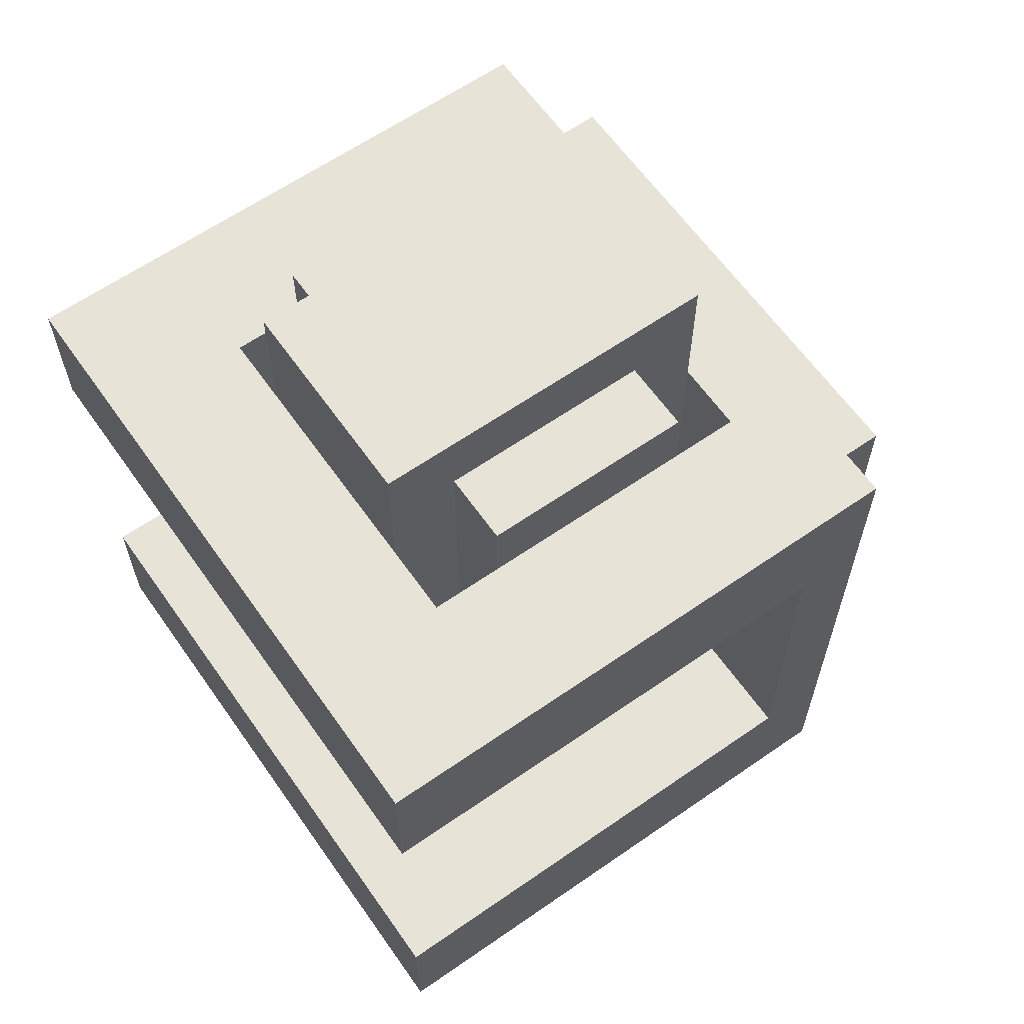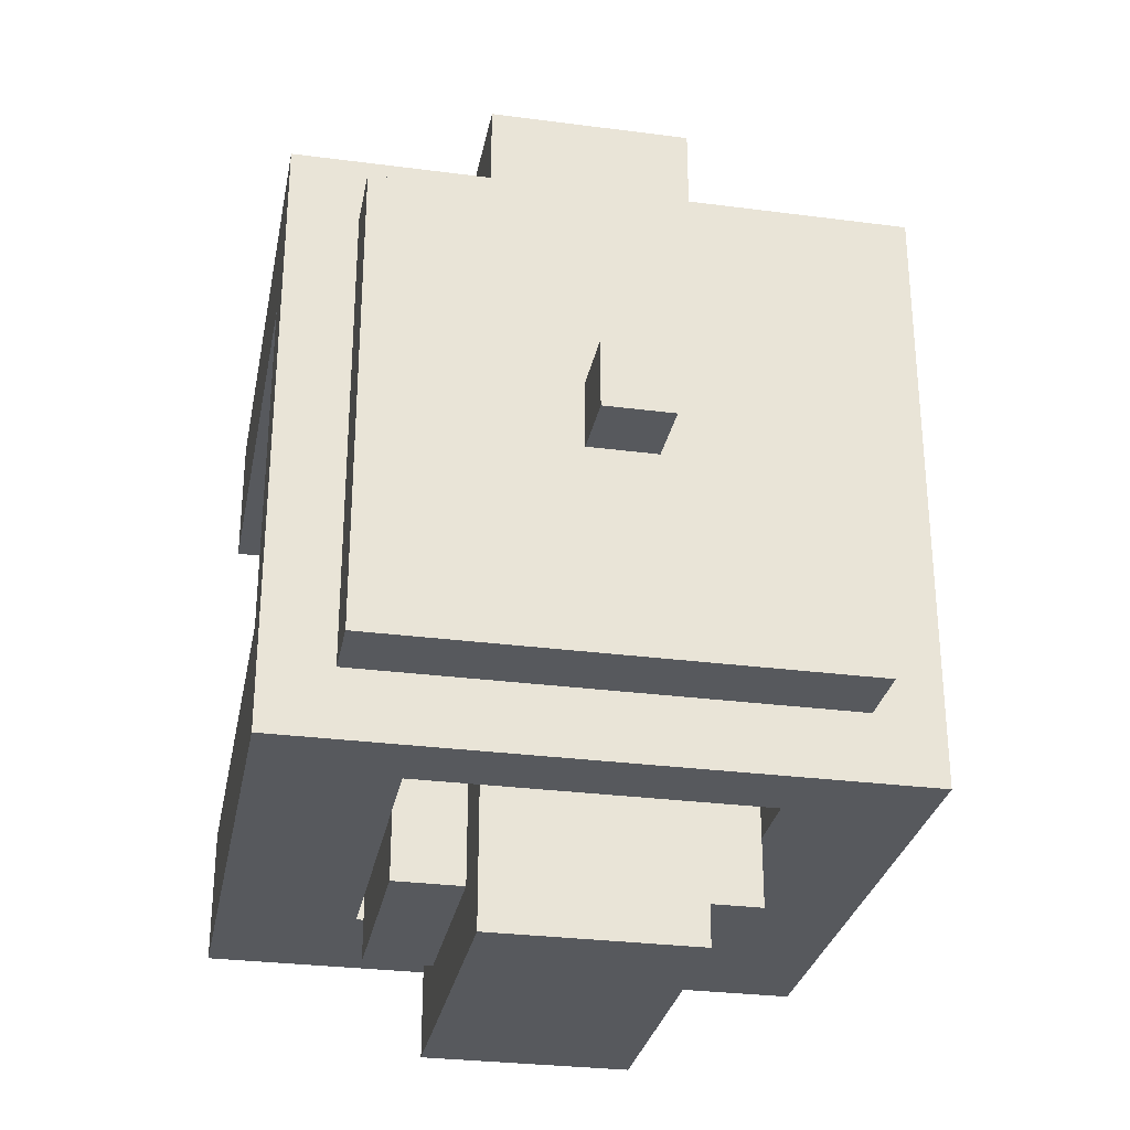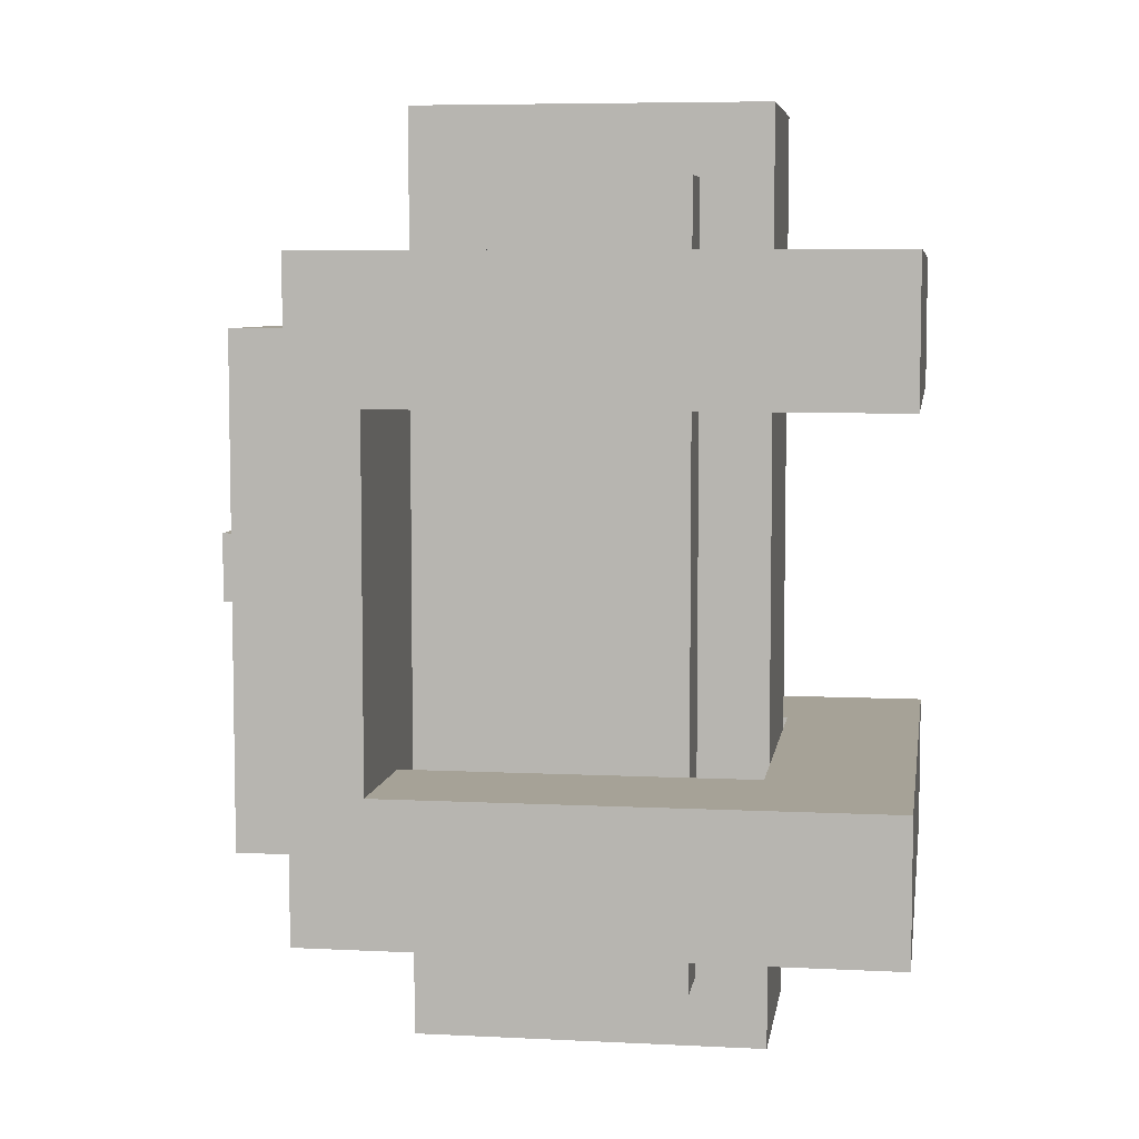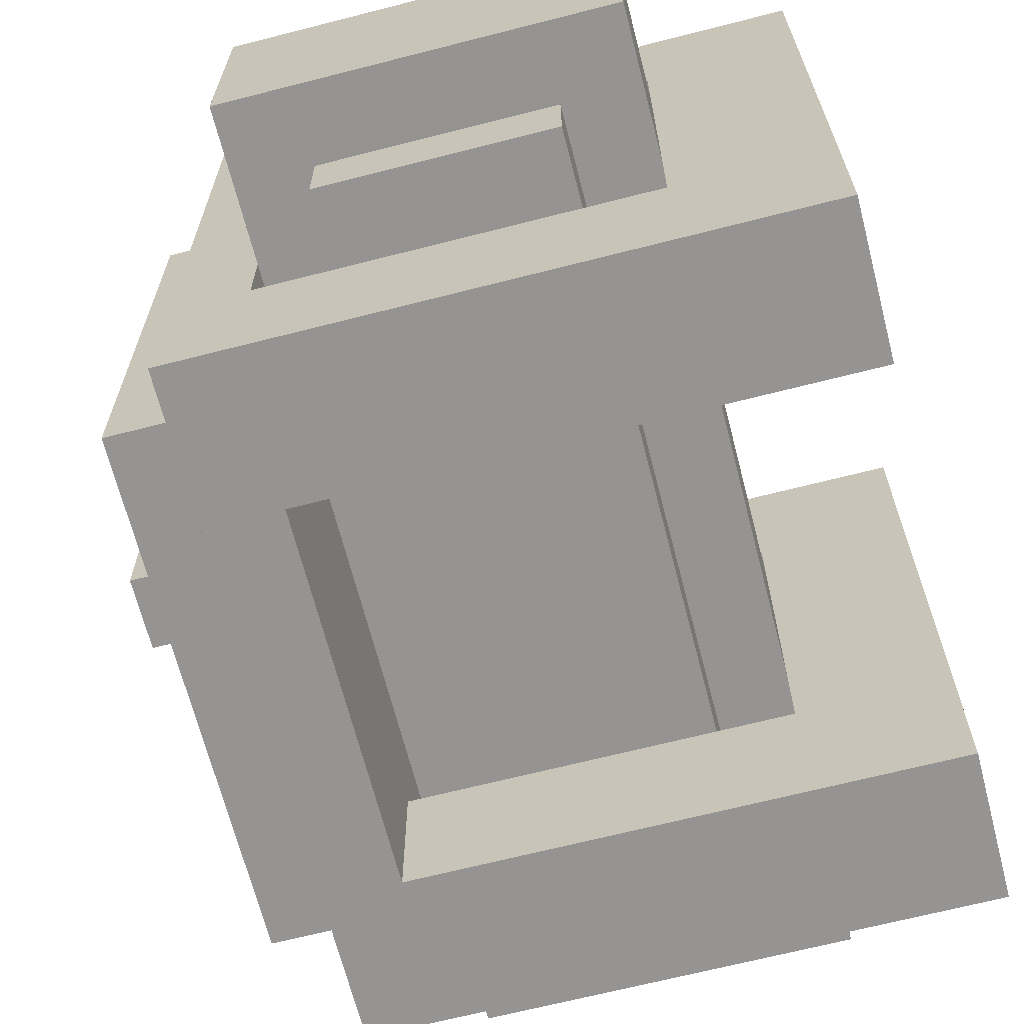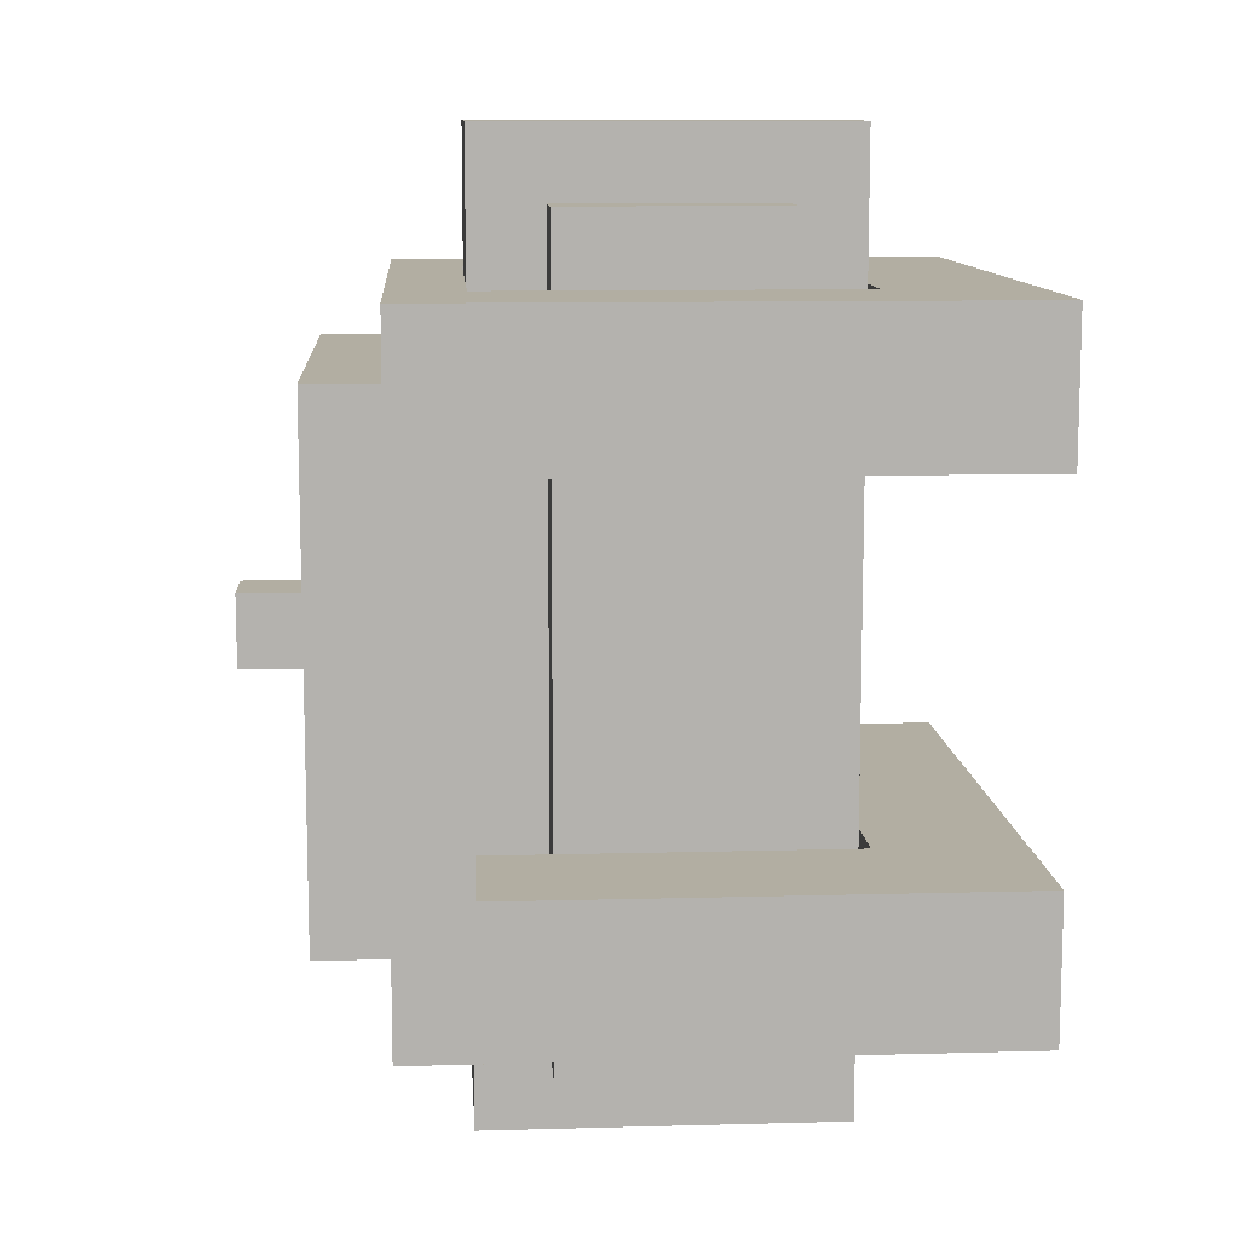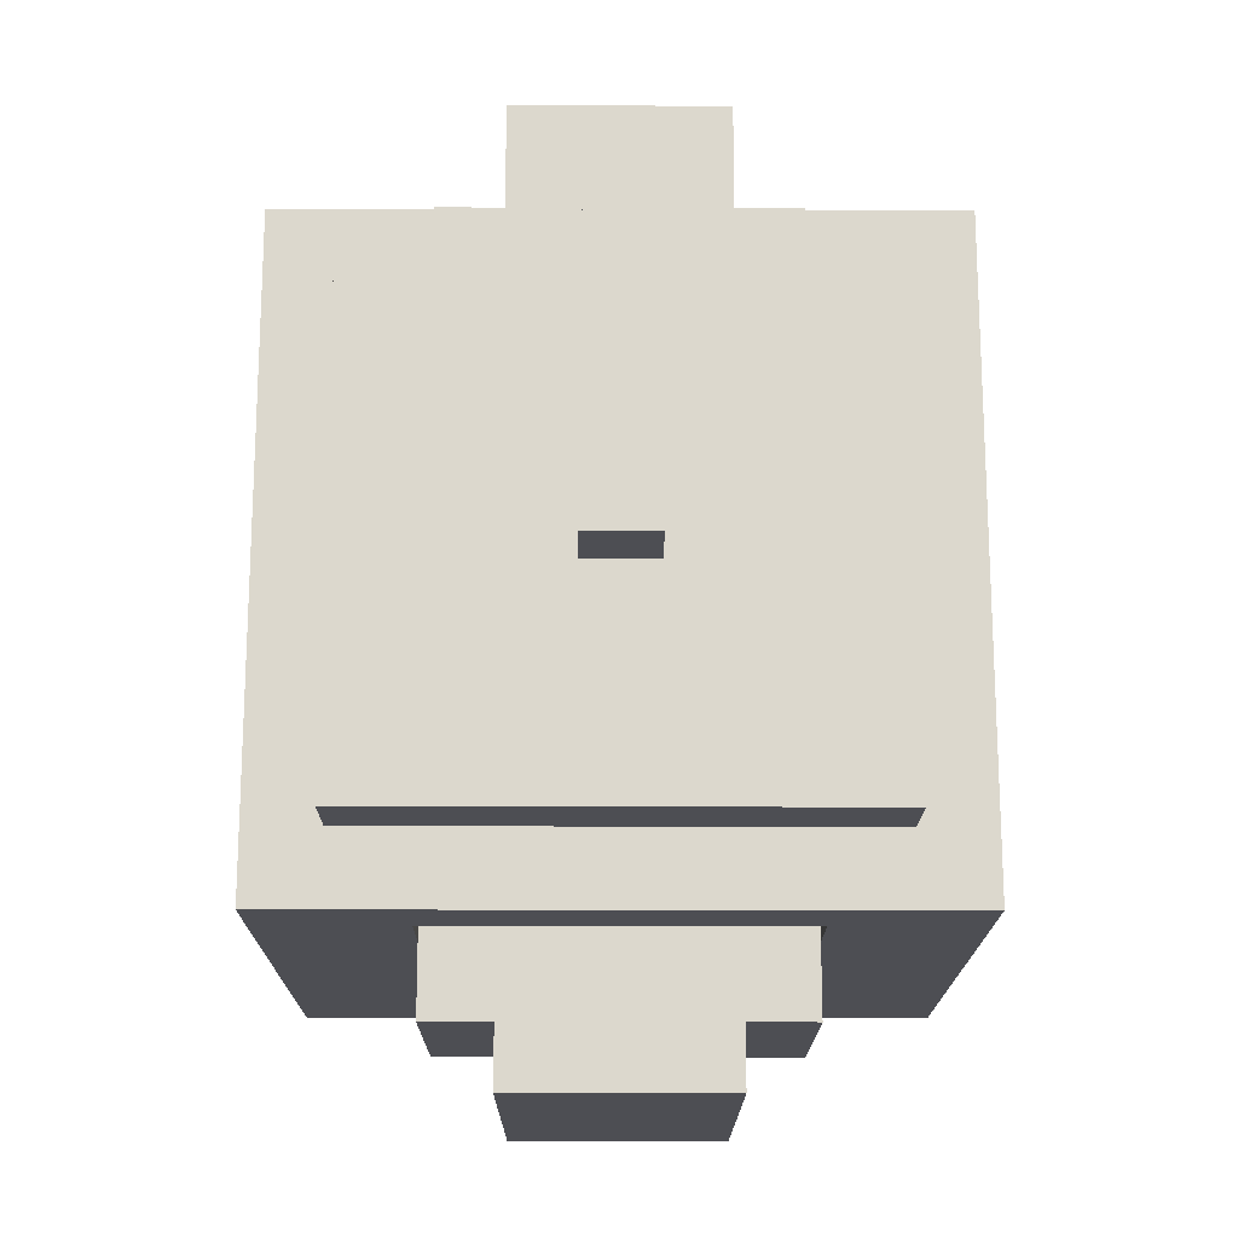
<metadata>
{"format":"obj","ext":"obj","renderer":"f3d","projection":"perspective","resolution":1024,"background":"white","views":[{"elev":62.7,"azim":-35.1,"up":"+Y"},{"elev":-29.4,"azim":79.1,"up":"+Y"},{"elev":6.4,"azim":-171.5,"up":"+Y"},{"elev":-67.2,"azim":-165.6,"up":"+Z"},{"elev":10.7,"azim":176.1,"up":"+Y"},{"elev":-17.3,"azim":89.7,"up":"+Y"}]}
</metadata>
<code>
o
v 0 2.2 0
v 0 2.2 -0.9
v 0 2.4 0
v 0 2.4 -0.9
v 0 2.9 0
v 0 2.9 -0.9
v 0 3.1 0
v 0 3.1 -0.9
v 0.2 2 -0.3
v 0.2 2 -0.6
v 0.2 2.2 -0.3
v 0.2 2.2 -0.6
v 0.2 2.4 -0.3
v 0.2 2.4 -0.6
v 0.2 2.9 -0.3
v 0.2 2.9 -0.6
v 0.2 3.1 -0.3
v 0.2 3.1 -0.6
v 0.2 3.3 -0.3
v 0.2 3.3 -0.6
v 0.3 2.1 -0.2
v 0.3 2.1 -0.3
v 0.3 2.1 -0.6
v 0.3 2.1 -0.7
v 0.3 2.2 -0.2
v 0.3 2.2 -0.7
v 0.3 2.4 -0.2
v 0.3 2.4 -0.7
v 0.3 2.9 -0.2
v 0.3 2.9 -0.7
v 0.3 3.1 -0.2
v 0.3 3.1 -0.7
v 0.3 3.2 -0.2
v 0.3 3.2 -0.3
v 0.3 3.2 -0.6
v 0.3 3.2 -0.7
v 0.7 2.2 -0.2
v 0.7 2.2 -0.3
v 0.7 2.2 -0.6
v 0.7 2.2 -0.7
v 0.7 2.4 0
v 0.7 2.4 -0.2
v 0.7 2.4 -0.7
v 0.7 2.4 -0.9
v 0.7 2.9 0
v 0.7 2.9 -0.2
v 0.7 2.9 -0.7
v 0.7 2.9 -0.9
v 0.7 3.1 -0.2
v 0.7 3.1 -0.3
v 0.7 3.1 -0.6
v 0.7 3.1 -0.7
v 0.2 2.2 -0.2
v 0.2 2.2 -0.3
v 0.2 2.2 -0.6
v 0.2 2.2 -0.7
v 0.2 2.4 -0.2
v 0.2 2.4 -0.3
v 0.2 2.4 -0.6
v 0.2 2.4 -0.7
v 0.2 2.9 -0.2
v 0.2 2.9 -0.3
v 0.2 2.9 -0.6
v 0.2 2.9 -0.7
v 0.2 3.1 -0.2
v 0.2 3.1 -0.3
v 0.2 3.1 -0.6
v 0.2 3.1 -0.7
v 0.6 2.1 -0.2
v 0.6 2.1 -0.3
v 0.6 2.1 -0.6
v 0.6 2.1 -0.7
v 0.6 2.2 -0.2
v 0.6 2.2 -0.7
v 0.6 2.4 -0.2
v 0.6 2.4 -0.7
v 0.6 2.9 -0.2
v 0.6 2.9 -0.7
v 0.6 3.1 -0.2
v 0.6 3.1 -0.7
v 0.6 3.2 -0.2
v 0.6 3.2 -0.3
v 0.6 3.2 -0.6
v 0.6 3.2 -0.7
v 0.7 2 -0.3
v 0.7 2 -0.6
v 0.7 2.2 -0.3
v 0.7 2.2 -0.6
v 0.7 3.1 -0.3
v 0.7 3.1 -0.6
v 0.7 3.3 -0.3
v 0.7 3.3 -0.6
v 0.8 2.2 0
v 0.8 2.2 -0.9
v 0.8 2.3 -0.1
v 0.8 2.3 -0.8
v 0.8 3 -0.1
v 0.8 3 -0.8
v 0.8 3.1 0
v 0.8 3.1 -0.9
v 0.9 2.3 -0.1
v 0.9 2.3 -0.8
v 0.9 2.6 -0.4
v 0.9 2.6 -0.5
v 0.9 2.7 -0.4
v 0.9 2.7 -0.5
v 0.9 3 -0.1
v 0.9 3 -0.8
v 1 2.6 -0.4
v 1 2.6 -0.5
v 1 2.7 -0.4
v 1 2.7 -0.5
v 0 2.2 0
v 0 2.4 0
v 0 2.9 0
v 0 3.1 0
v 0.7 2.4 0
v 0.7 2.9 0
v 0.8 2.2 0
v 0.8 3.1 0
v 0.8 2.3 -0.1
v 0.8 3 -0.1
v 0.9 2.3 -0.1
v 0.9 3 -0.1
v 0.3 2.1 -0.2
v 0.3 2.2 -0.2
v 0.3 2.4 -0.2
v 0.3 2.9 -0.2
v 0.3 3.1 -0.2
v 0.3 3.2 -0.2
v 0.6 2.1 -0.2
v 0.6 2.2 -0.2
v 0.6 2.4 -0.2
v 0.6 2.9 -0.2
v 0.6 3.1 -0.2
v 0.6 3.2 -0.2
v 0.2 2 -0.3
v 0.2 2.2 -0.3
v 0.2 2.4 -0.3
v 0.2 2.9 -0.3
v 0.2 3.1 -0.3
v 0.2 3.3 -0.3
v 0.3 2.1 -0.3
v 0.3 3.2 -0.3
v 0.6 2.1 -0.3
v 0.6 3.2 -0.3
v 0.7 2 -0.3
v 0.7 2.2 -0.3
v 0.7 3.1 -0.3
v 0.7 3.3 -0.3
v 0.9 2.6 -0.4
v 0.9 2.7 -0.4
v 1 2.6 -0.4
v 1 2.7 -0.4
v 0.2 2.2 -0.7
v 0.2 2.4 -0.7
v 0.2 2.9 -0.7
v 0.2 3.1 -0.7
v 0.3 2.2 -0.7
v 0.3 2.4 -0.7
v 0.3 2.9 -0.7
v 0.3 3.1 -0.7
v 0.6 2.2 -0.7
v 0.6 2.4 -0.7
v 0.6 2.9 -0.7
v 0.6 3.1 -0.7
v 0.7 2.2 -0.7
v 0.7 2.4 -0.7
v 0.7 2.9 -0.7
v 0.7 3.1 -0.7
v 0.2 2.2 -0.2
v 0.2 2.4 -0.2
v 0.2 2.9 -0.2
v 0.2 3.1 -0.2
v 0.3 2.2 -0.2
v 0.3 2.4 -0.2
v 0.3 2.9 -0.2
v 0.3 3.1 -0.2
v 0.6 2.2 -0.2
v 0.6 2.4 -0.2
v 0.6 2.9 -0.2
v 0.6 3.1 -0.2
v 0.7 2.2 -0.2
v 0.7 2.4 -0.2
v 0.7 2.9 -0.2
v 0.7 3.1 -0.2
v 0.9 2.6 -0.5
v 0.9 2.7 -0.5
v 1 2.6 -0.5
v 1 2.7 -0.5
v 0.2 2 -0.6
v 0.2 2.2 -0.6
v 0.2 2.4 -0.6
v 0.2 2.9 -0.6
v 0.2 3.1 -0.6
v 0.2 3.3 -0.6
v 0.3 2.1 -0.6
v 0.3 3.2 -0.6
v 0.6 2.1 -0.6
v 0.6 3.2 -0.6
v 0.7 2 -0.6
v 0.7 2.2 -0.6
v 0.7 3.1 -0.6
v 0.7 3.3 -0.6
v 0.3 2.1 -0.7
v 0.3 2.2 -0.7
v 0.3 2.4 -0.7
v 0.3 2.9 -0.7
v 0.3 3.1 -0.7
v 0.3 3.2 -0.7
v 0.6 2.1 -0.7
v 0.6 2.2 -0.7
v 0.6 2.4 -0.7
v 0.6 2.9 -0.7
v 0.6 3.1 -0.7
v 0.6 3.2 -0.7
v 0.8 2.3 -0.8
v 0.8 3 -0.8
v 0.9 2.3 -0.8
v 0.9 3 -0.8
v 0 2.2 -0.9
v 0 2.4 -0.9
v 0 2.9 -0.9
v 0 3.1 -0.9
v 0.7 2.4 -0.9
v 0.7 2.9 -0.9
v 0.8 2.2 -0.9
v 0.8 3.1 -0.9
v 0.2 2 -0.3
v 0.7 2 -0.3
v 0.2 2 -0.6
v 0.7 2 -0.6
v 0.3 2.1 -0.2
v 0.6 2.1 -0.2
v 0.3 2.1 -0.3
v 0.6 2.1 -0.3
v 0.3 2.1 -0.6
v 0.6 2.1 -0.6
v 0.3 2.1 -0.7
v 0.6 2.1 -0.7
v 0 2.2 0
v 0.8 2.2 0
v 0.2 2.2 -0.2
v 0.3 2.2 -0.2
v 0.6 2.2 -0.2
v 0.7 2.2 -0.2
v 0.2 2.2 -0.3
v 0.7 2.2 -0.3
v 0.2 2.2 -0.6
v 0.7 2.2 -0.6
v 0.2 2.2 -0.7
v 0.3 2.2 -0.7
v 0.6 2.2 -0.7
v 0.7 2.2 -0.7
v 0 2.2 -0.9
v 0.8 2.2 -0.9
v 0.8 2.3 -0.1
v 0.9 2.3 -0.1
v 0.8 2.3 -0.8
v 0.9 2.3 -0.8
v 0.9 2.6 -0.4
v 1 2.6 -0.4
v 0.9 2.6 -0.5
v 1 2.6 -0.5
v 0 2.9 0
v 0.7 2.9 0
v 0.2 2.9 -0.2
v 0.3 2.9 -0.2
v 0.6 2.9 -0.2
v 0.7 2.9 -0.2
v 0.2 2.9 -0.3
v 0.2 2.9 -0.6
v 0.2 2.9 -0.7
v 0.3 2.9 -0.7
v 0.6 2.9 -0.7
v 0.7 2.9 -0.7
v 0 2.9 -0.9
v 0.7 2.9 -0.9
v 0 2.4 0
v 0.7 2.4 0
v 0.2 2.4 -0.2
v 0.3 2.4 -0.2
v 0.6 2.4 -0.2
v 0.7 2.4 -0.2
v 0.2 2.4 -0.3
v 0.2 2.4 -0.6
v 0.2 2.4 -0.7
v 0.3 2.4 -0.7
v 0.6 2.4 -0.7
v 0.7 2.4 -0.7
v 0 2.4 -0.9
v 0.7 2.4 -0.9
v 0.9 2.7 -0.4
v 1 2.7 -0.4
v 0.9 2.7 -0.5
v 1 2.7 -0.5
v 0.8 3 -0.1
v 0.9 3 -0.1
v 0.8 3 -0.8
v 0.9 3 -0.8
v 0 3.1 0
v 0.8 3.1 0
v 0.2 3.1 -0.2
v 0.3 3.1 -0.2
v 0.6 3.1 -0.2
v 0.7 3.1 -0.2
v 0.2 3.1 -0.3
v 0.7 3.1 -0.3
v 0.2 3.1 -0.6
v 0.7 3.1 -0.6
v 0.2 3.1 -0.7
v 0.3 3.1 -0.7
v 0.6 3.1 -0.7
v 0.7 3.1 -0.7
v 0 3.1 -0.9
v 0.8 3.1 -0.9
v 0.3 3.2 -0.2
v 0.6 3.2 -0.2
v 0.3 3.2 -0.3
v 0.6 3.2 -0.3
v 0.3 3.2 -0.6
v 0.6 3.2 -0.6
v 0.3 3.2 -0.7
v 0.6 3.2 -0.7
v 0.2 3.3 -0.3
v 0.7 3.3 -0.3
v 0.2 3.3 -0.6
v 0.7 3.3 -0.6
f 3 2 1
f 4 2 3
f 7 6 5
f 8 6 7
f 11 10 9
f 12 10 11
f 15 14 13
f 16 14 15
f 19 18 17
f 20 18 19
f 25 22 21
f 26 24 23
f 27 22 25
f 28 26 23
f 29 22 27
f 30 28 23
f 31 22 29
f 32 30 23
f 33 22 31
f 34 22 33
f 35 32 23
f 36 32 35
f 42 38 37
f 43 40 39
f 45 42 41
f 46 38 42
f 46 42 45
f 47 44 43
f 47 43 39
f 48 44 47
f 49 38 46
f 50 38 49
f 51 47 39
f 52 47 51
f 53 54 57
f 57 54 58
f 55 56 59
f 59 56 60
f 61 62 65
f 65 62 66
f 63 64 67
f 67 64 68
f 69 70 73
f 71 72 74
f 73 70 75
f 71 74 76
f 75 70 77
f 71 76 78
f 77 70 79
f 71 78 80
f 79 70 81
f 81 70 82
f 71 80 83
f 83 80 84
f 85 86 87
f 87 86 88
f 89 90 91
f 91 90 92
f 93 94 95
f 95 94 96
f 93 95 97
f 96 94 98
f 93 97 99
f 97 98 99
f 98 94 100
f 99 98 100
f 101 102 103
f 103 102 104
f 101 103 105
f 104 102 106
f 101 105 107
f 105 106 107
f 106 102 108
f 107 106 108
f 109 110 111
f 111 110 112
f 117 114 113
f 118 116 115
f 119 117 113
f 119 118 117
f 120 116 118
f 120 118 119
f 123 122 121
f 124 122 123
f 131 126 125
f 132 126 131
f 133 128 127
f 134 128 133
f 135 130 129
f 136 130 135
f 143 138 137
f 143 142 141
f 143 141 140
f 143 140 139
f 143 139 138
f 144 142 143
f 145 143 137
f 146 142 144
f 147 145 137
f 147 146 145
f 148 146 147
f 149 146 148
f 150 142 146
f 150 146 149
f 153 152 151
f 154 152 153
f 159 156 155
f 160 156 159
f 161 158 157
f 162 158 161
f 167 164 163
f 168 164 167
f 169 166 165
f 170 166 169
f 171 172 175
f 175 172 176
f 173 174 177
f 177 174 178
f 179 180 183
f 183 180 184
f 181 182 185
f 185 182 186
f 187 188 189
f 189 188 190
f 191 192 197
f 195 196 197
f 194 195 197
f 193 194 197
f 192 193 197
f 197 196 198
f 191 197 199
f 198 196 200
f 191 199 201
f 199 200 201
f 201 200 202
f 202 200 203
f 200 196 204
f 203 200 204
f 205 206 211
f 211 206 212
f 207 208 213
f 213 208 214
f 209 210 215
f 215 210 216
f 217 218 219
f 219 218 220
f 221 222 225
f 223 224 226
f 221 225 227
f 225 226 227
f 226 224 228
f 227 226 228
f 231 230 229
f 232 230 231
f 235 234 233
f 236 234 235
f 239 238 237
f 240 238 239
f 243 242 241
f 244 242 243
f 245 242 244
f 246 242 245
f 247 243 241
f 248 242 246
f 249 247 241
f 250 242 248
f 251 249 241
f 254 242 250
f 255 253 252
f 255 254 253
f 255 251 241
f 255 252 251
f 256 242 254
f 256 254 255
f 259 258 257
f 260 258 259
f 263 262 261
f 264 262 263
f 267 266 265
f 268 266 267
f 269 266 268
f 270 266 269
f 271 267 265
f 272 271 265
f 273 272 265
f 277 273 265
f 277 276 275
f 277 275 274
f 277 274 273
f 278 276 277
f 279 280 281
f 281 280 282
f 282 280 283
f 283 280 284
f 279 281 285
f 279 285 286
f 279 286 287
f 279 287 291
f 289 290 291
f 288 289 291
f 287 288 291
f 291 290 292
f 293 294 295
f 295 294 296
f 297 298 299
f 299 298 300
f 301 302 303
f 303 302 304
f 304 302 305
f 305 302 306
f 301 303 307
f 306 302 308
f 301 307 309
f 308 302 310
f 301 309 311
f 310 302 314
f 312 313 315
f 313 314 315
f 301 311 315
f 311 312 315
f 314 302 316
f 315 314 316
f 317 318 319
f 319 318 320
f 321 322 323
f 323 322 324
f 325 326 327
f 327 326 328

</code>
